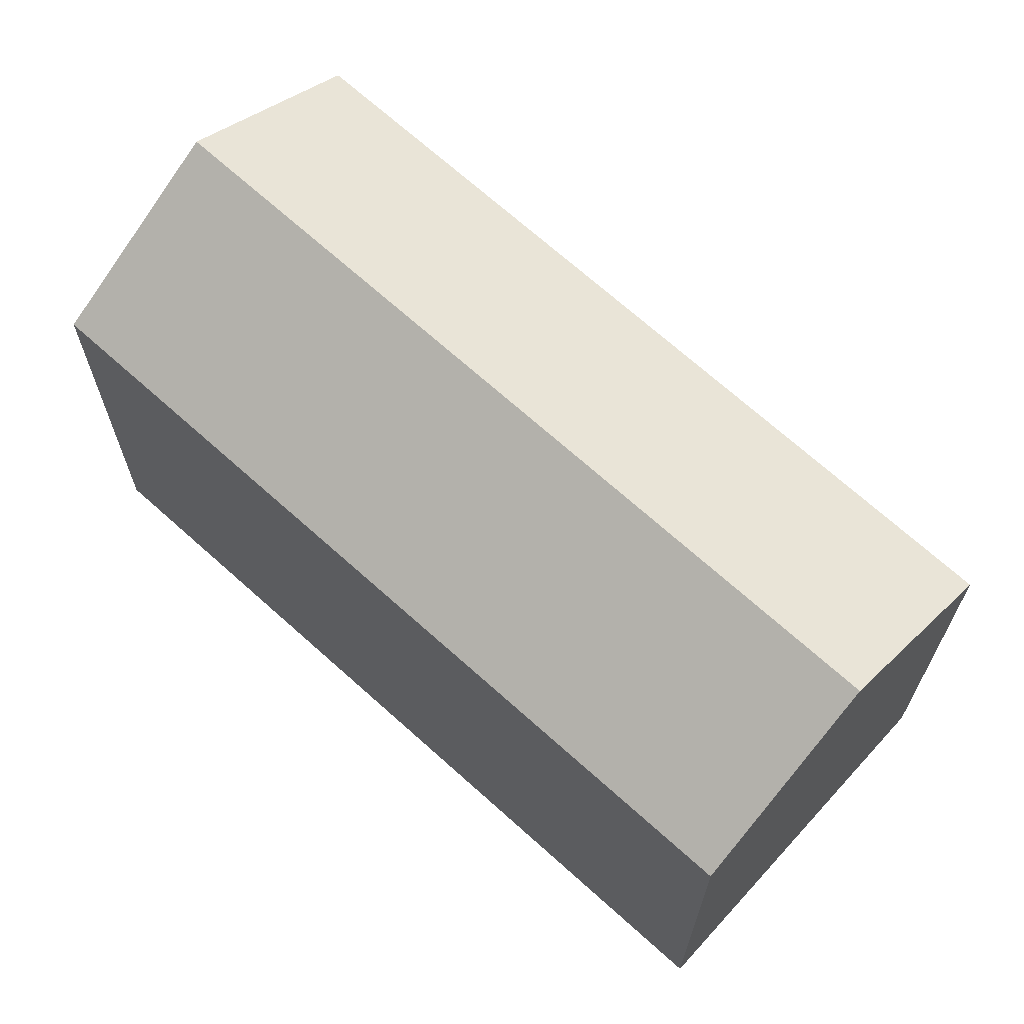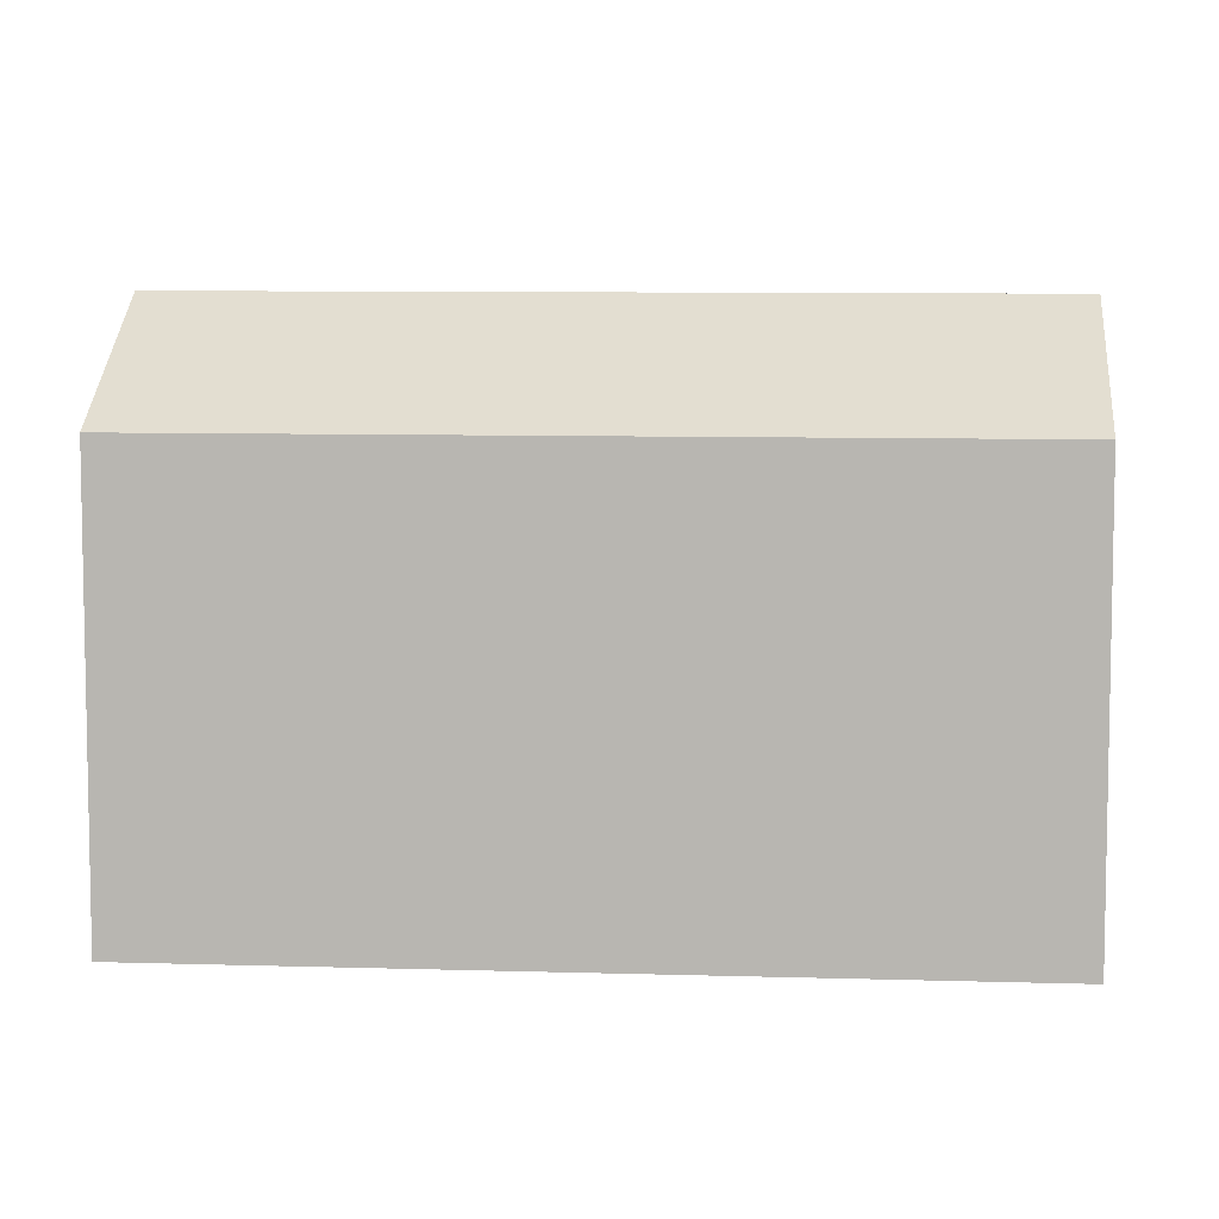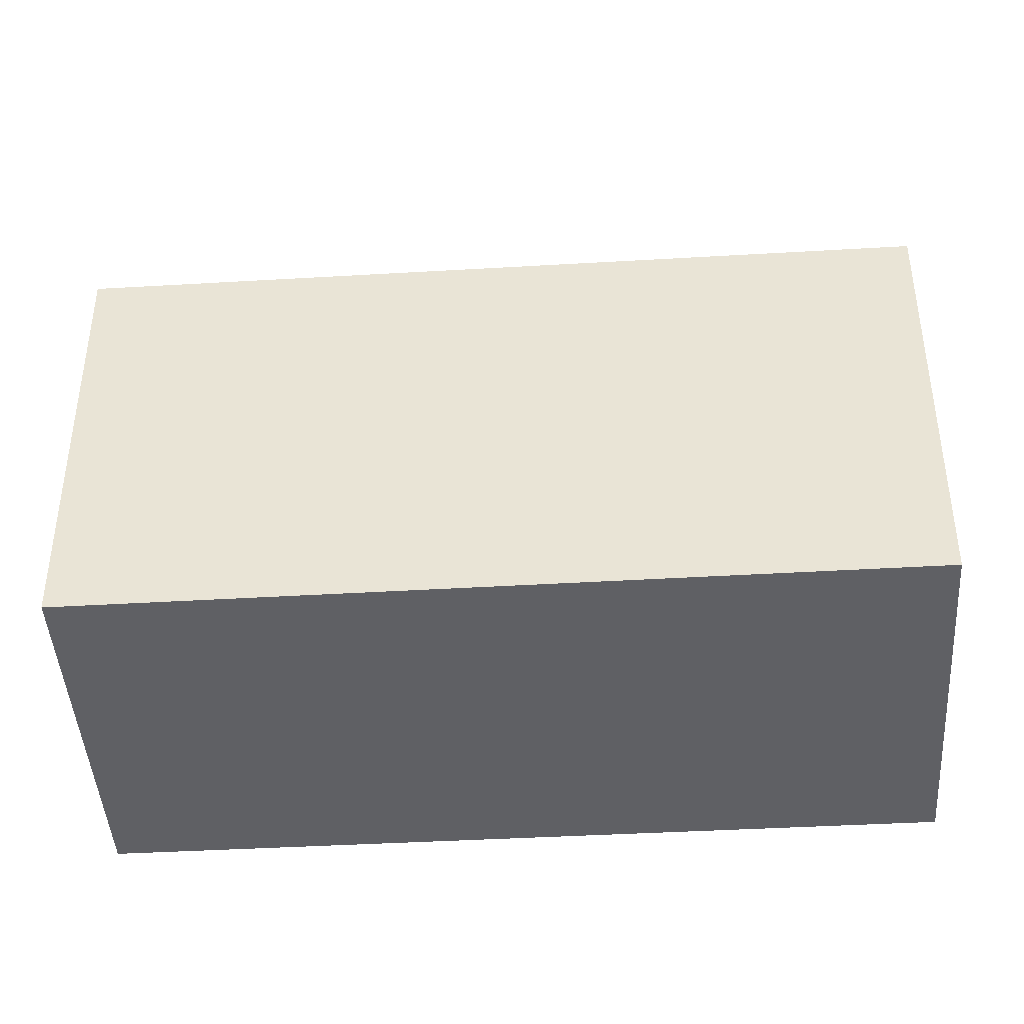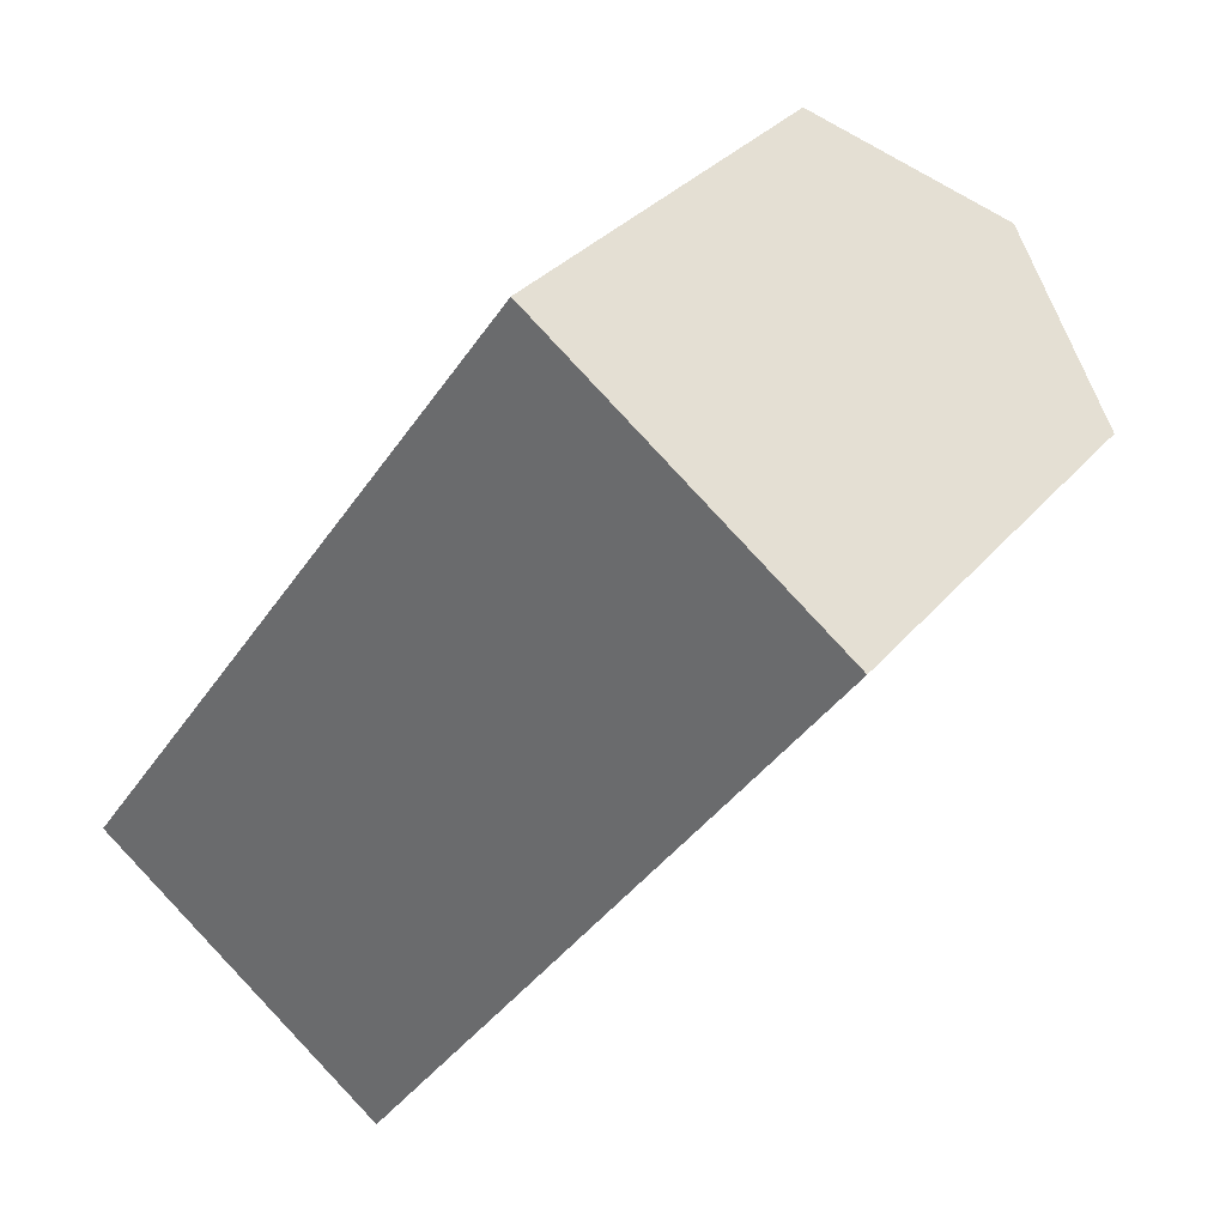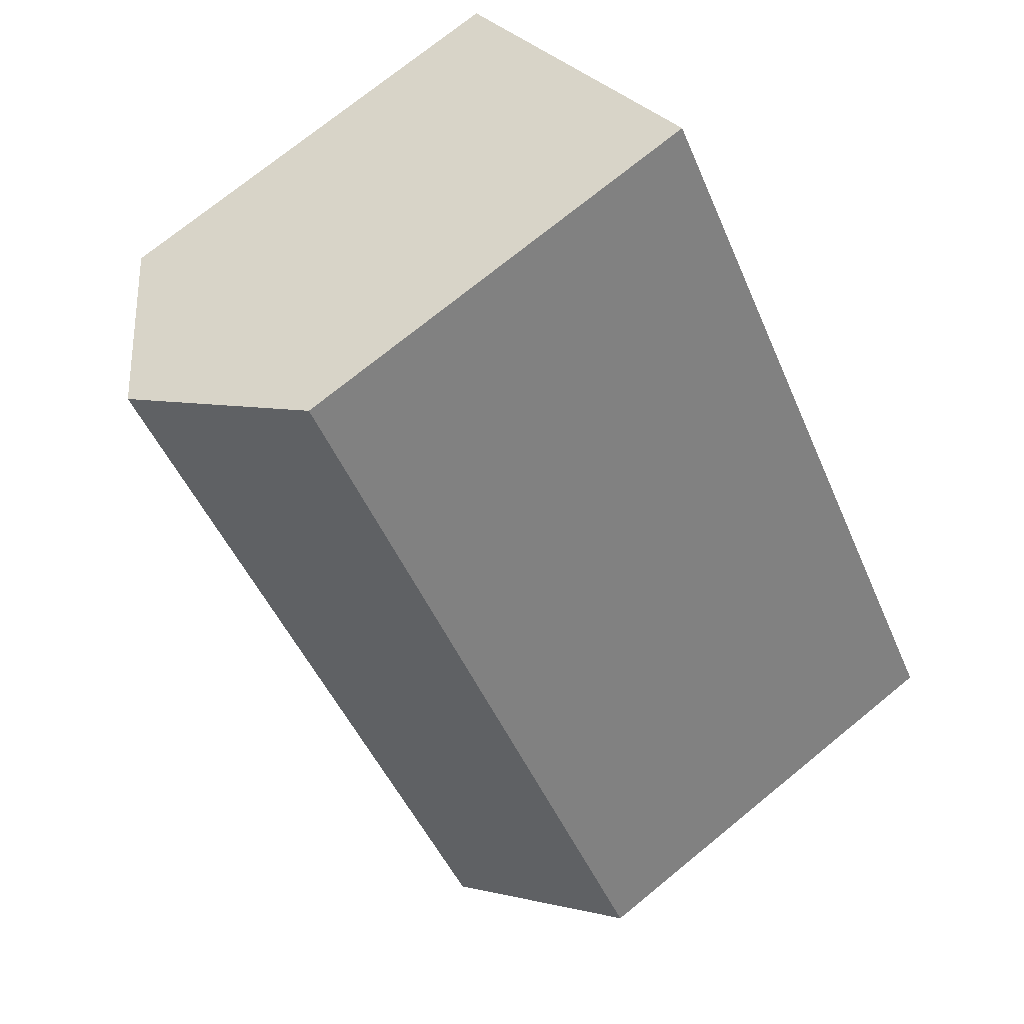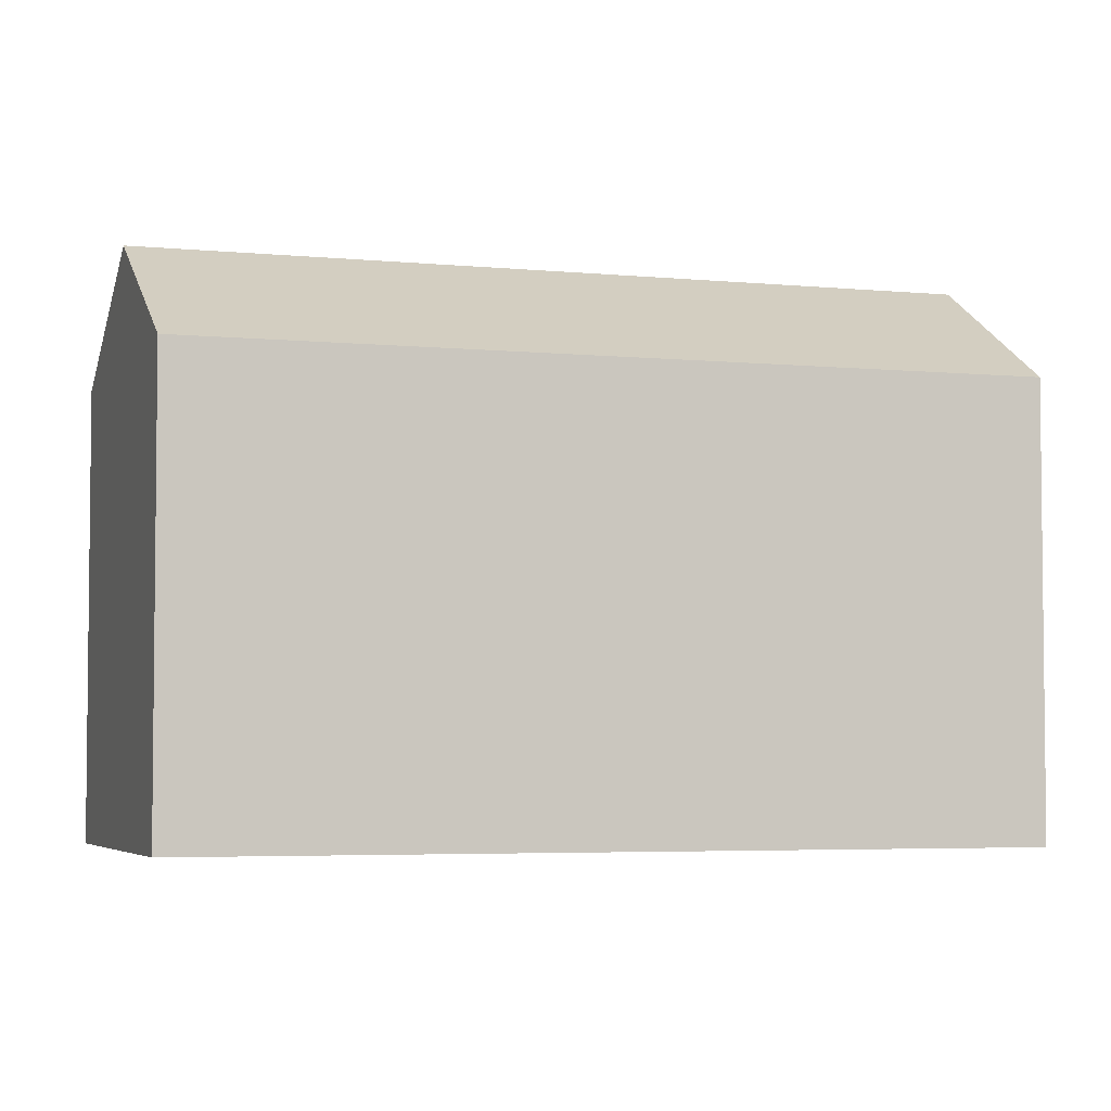
<metadata>
{"format":"obj","ext":"obj","renderer":"f3d","projection":"perspective","resolution":1024,"background":"white","views":[{"elev":68.6,"azim":-12.3,"up":"+Z"},{"elev":7.3,"azim":-49.3,"up":"+Z"},{"elev":-43.8,"azim":129.4,"up":"+Z"},{"elev":32.0,"azim":-147.4,"up":"+Y"},{"elev":73.6,"azim":50.8,"up":"+Y"},{"elev":-4.3,"azim":-72.2,"up":"+Z"}]}
</metadata>
<code>
v -683.4 -840.8 10.79
v -671.5 -857.4 10.79
v -679.1 -862.8 10.75
v -691 -846.3 10.77
v -687.1 -843.5 13.48
v -675.3 -860.1 13.45
v -683.3 -840.9 10.79
v -687.1 -843.7 13.48
v -675.3 -860.1 13.45
v -687.1 -843.5 13.48
v -687.1 -843.7 13.48
v -690.9 -846.4 10.77
v -690.8 -846.3 10.84
v -690.9 -846.2 10.84
v -679 -862.8 10.82
v -683.3 -840.9 10.79
v -683.4 -840.8 10.79
v -683.4 -840.8 0
v -683.3 -840.9 0
v -675.3 -860.1 13.45
v -671.5 -857.4 10.79
v -671.5 -857.4 0
v -675.3 -860.1 0
v -690.9 -846.4 10.77
v -679.1 -862.8 10.75
v -679.1 -862.8 0
v -690.9 -846.4 0
v -690.9 -846.2 10.84
v -691 -846.3 10.77
v -691 -846.3 0
v -690.9 -846.2 0
v -683.4 -840.8 10.79
v -687.1 -843.5 13.48
v -687.1 -843.5 0
v -683.4 -840.8 0
v -671.5 -857.4 10.79
v -683.3 -840.9 10.79
v -683.3 -840.9 0
v -671.5 -857.4 0
v -679 -862.8 10.82
v -675.3 -860.1 13.45
v -675.3 -860.1 0
v -679 -862.8 0
v -691 -846.3 10.77
v -690.9 -846.4 10.77
v -690.9 -846.4 0
v -691 -846.3 0
v -687.1 -843.5 13.48
v -690.9 -846.2 10.84
v -690.9 -846.2 0
v -687.1 -843.5 0
v -679.1 -862.8 10.75
v -679 -862.8 10.82
v -679 -862.8 0
v -679.1 -862.8 0
v -683.4 -840.8 0
v -671.5 -857.4 0
v -679.1 -862.8 0
v -691 -846.3 0
f 8 5 1 7
f 7 2 6 8
f 14 10 11 13
f 13 11 9 15
f 13 12 4 14
f 15 3 12 13
f 17 18 19 16
f 21 22 23 20
f 25 26 27 24
f 29 30 31 28
f 33 34 35 32
f 37 38 39 36
f 41 42 43 40
f 45 46 47 44
f 49 50 51 48
f 53 54 55 52
f 57 58 59 56

</code>
